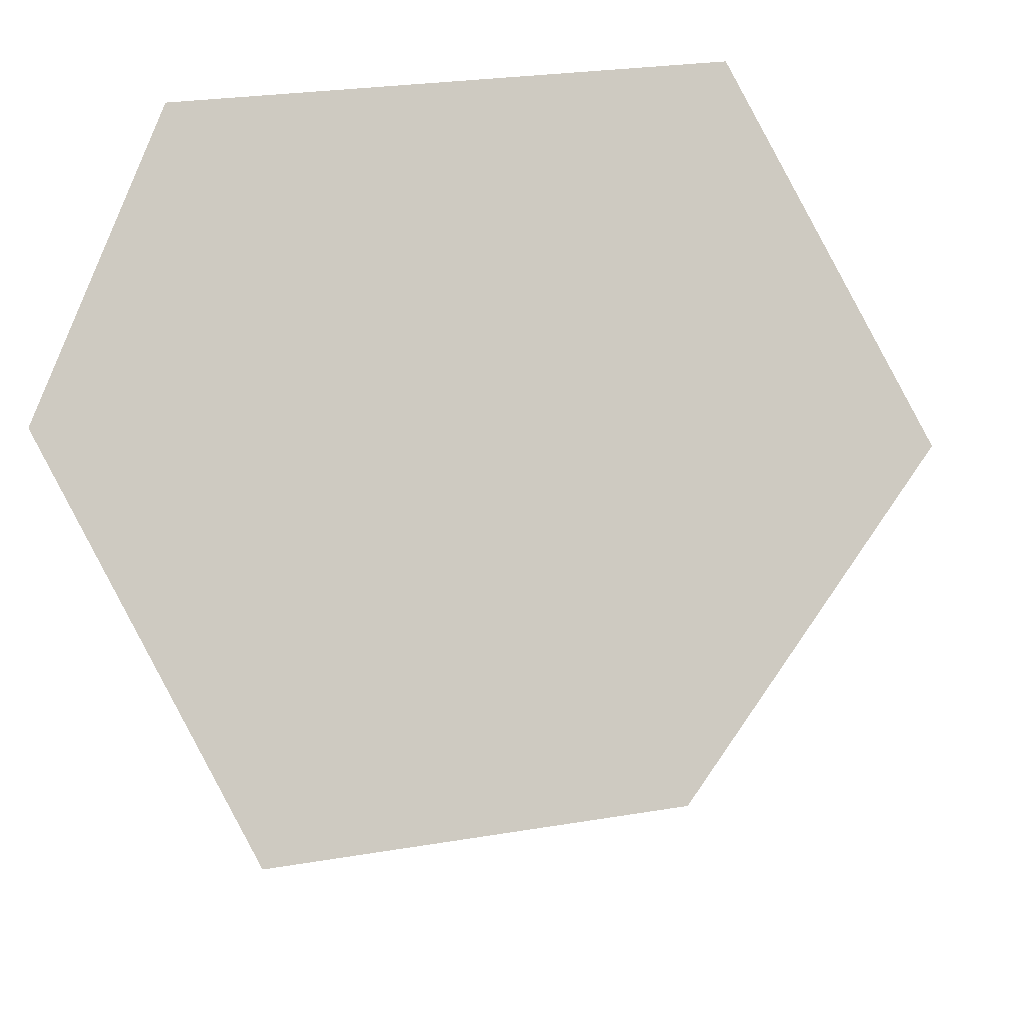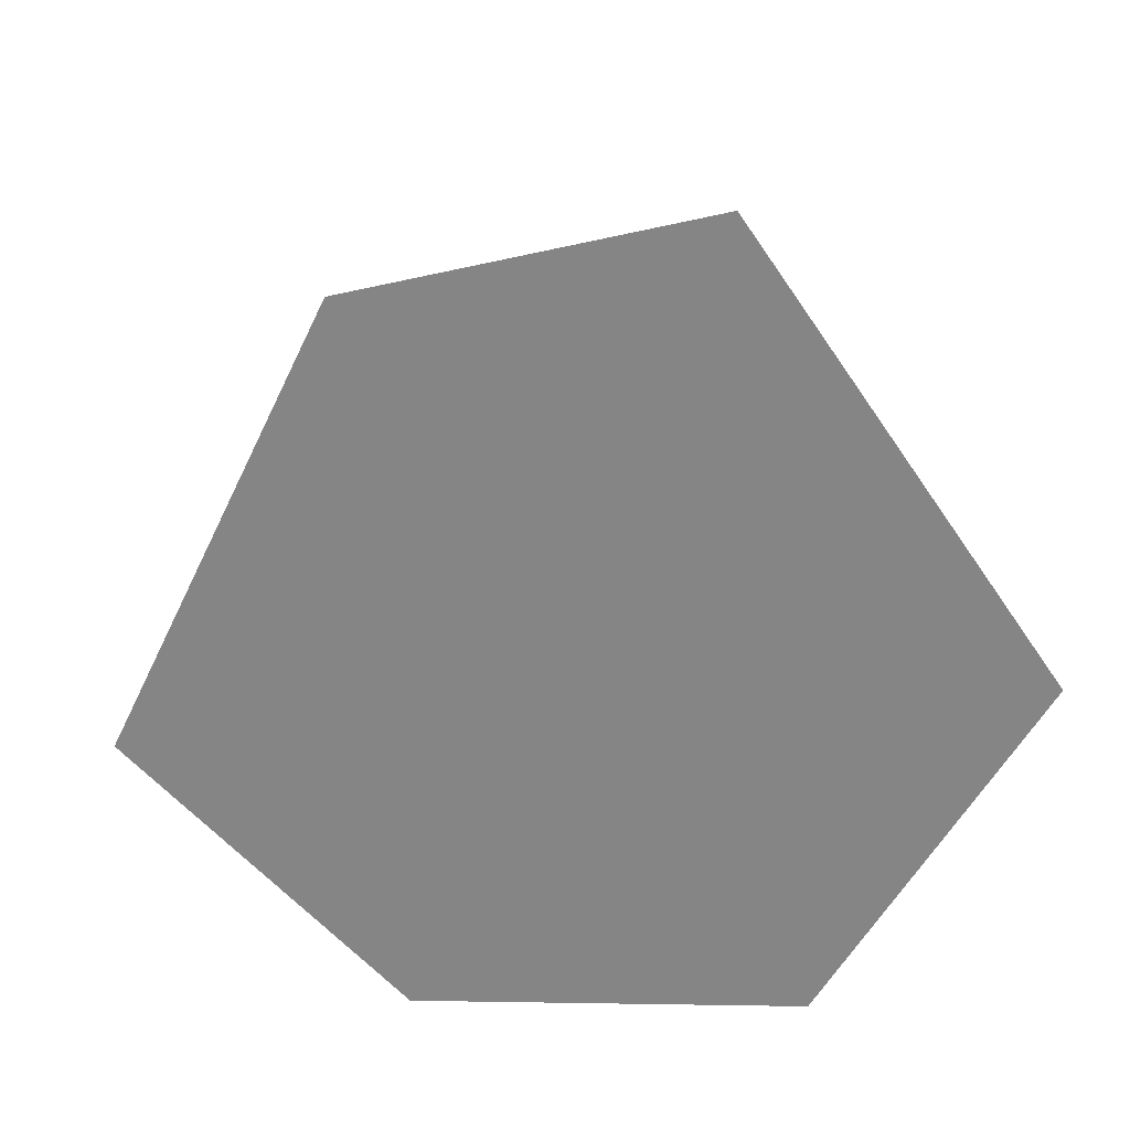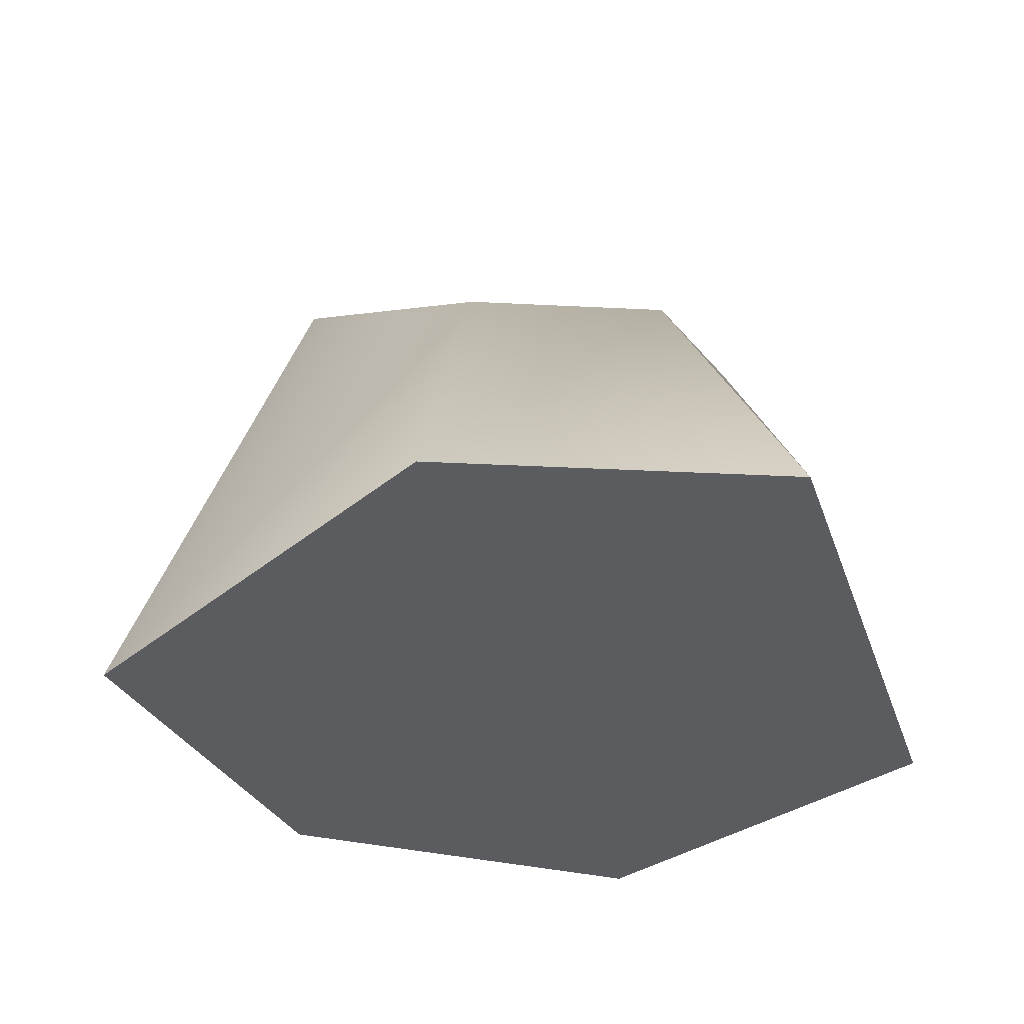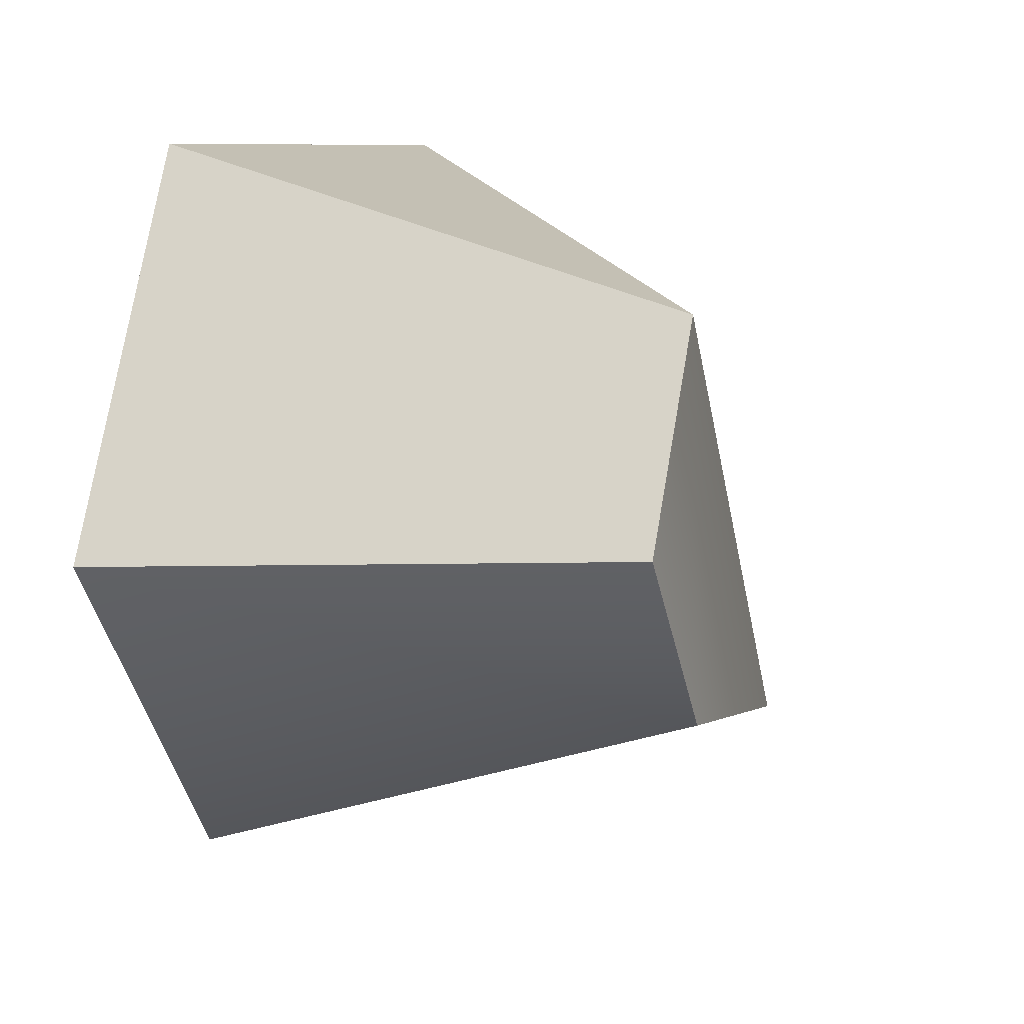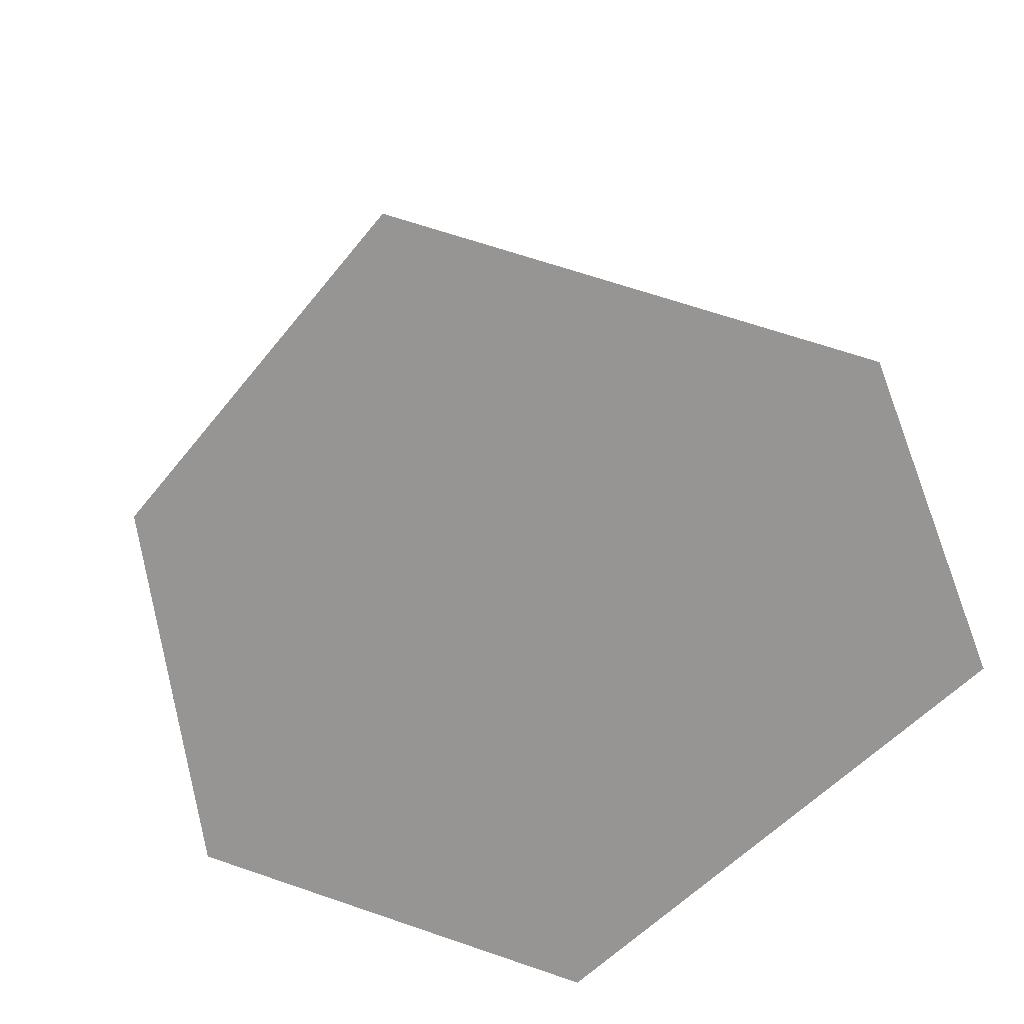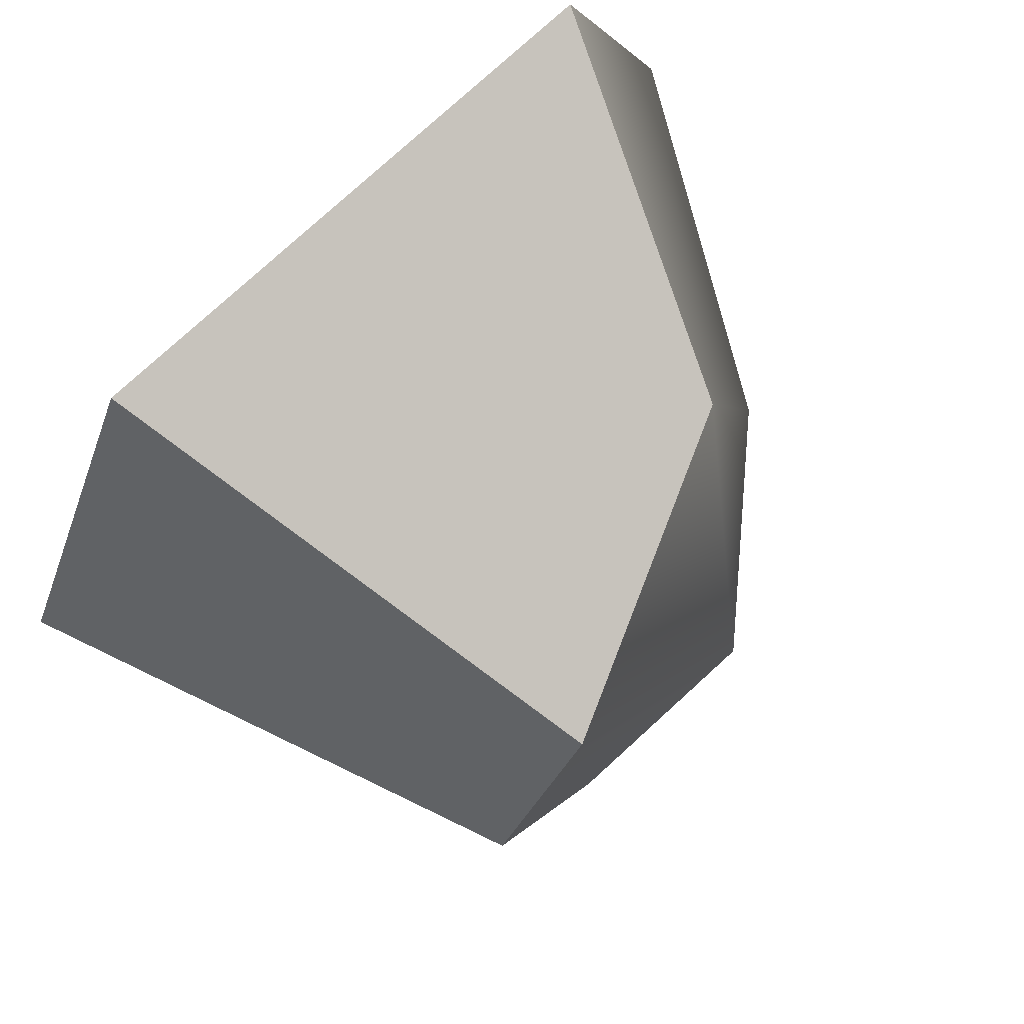
<metadata>
{"format":"obj","ext":"obj","renderer":"f3d","projection":"perspective","resolution":1024,"background":"white","views":[{"elev":-11.5,"azim":10.9,"up":"+Z"},{"elev":-61.8,"azim":-55.8,"up":"+Y"},{"elev":-35.1,"azim":-72.1,"up":"+Y"},{"elev":8.8,"azim":113.9,"up":"+Z"},{"elev":-67.5,"azim":-137.1,"up":"+Y"},{"elev":75.6,"azim":137.0,"up":"+Z"}]}
</metadata>
<code>
o rock_single_D
v -0.000329 -0 0.001235
v 0.0394 0.1629 -0.06322
v -0.03414 0.1629 -0.07305
v -0.08035 0.1127 0.007078
v -0.05603 0.1127 0.06813
v 0.04816 0.1629 0.06813
v 0.08167 0.1629 -0.003416
v 0.1446 0 -0.00651
v 0.08536 0 0.12
v -0.09895 0 0.12
v -0.142 0 0.01205
v 0.06986 -0 -0.1123
v -0.06024 0 -0.1297
f 6 7 2 3
f 9 8 7 6
f 11 10 5 4
f 10 9 6 5
f 13 11 4 3
f 8 12 2 7
f 12 13 3 2
f 5 6 3 4
f 1 8 9
f 1 9 10
f 1 10 11
f 1 13 12
f 1 12 8
f 1 11 13

</code>
